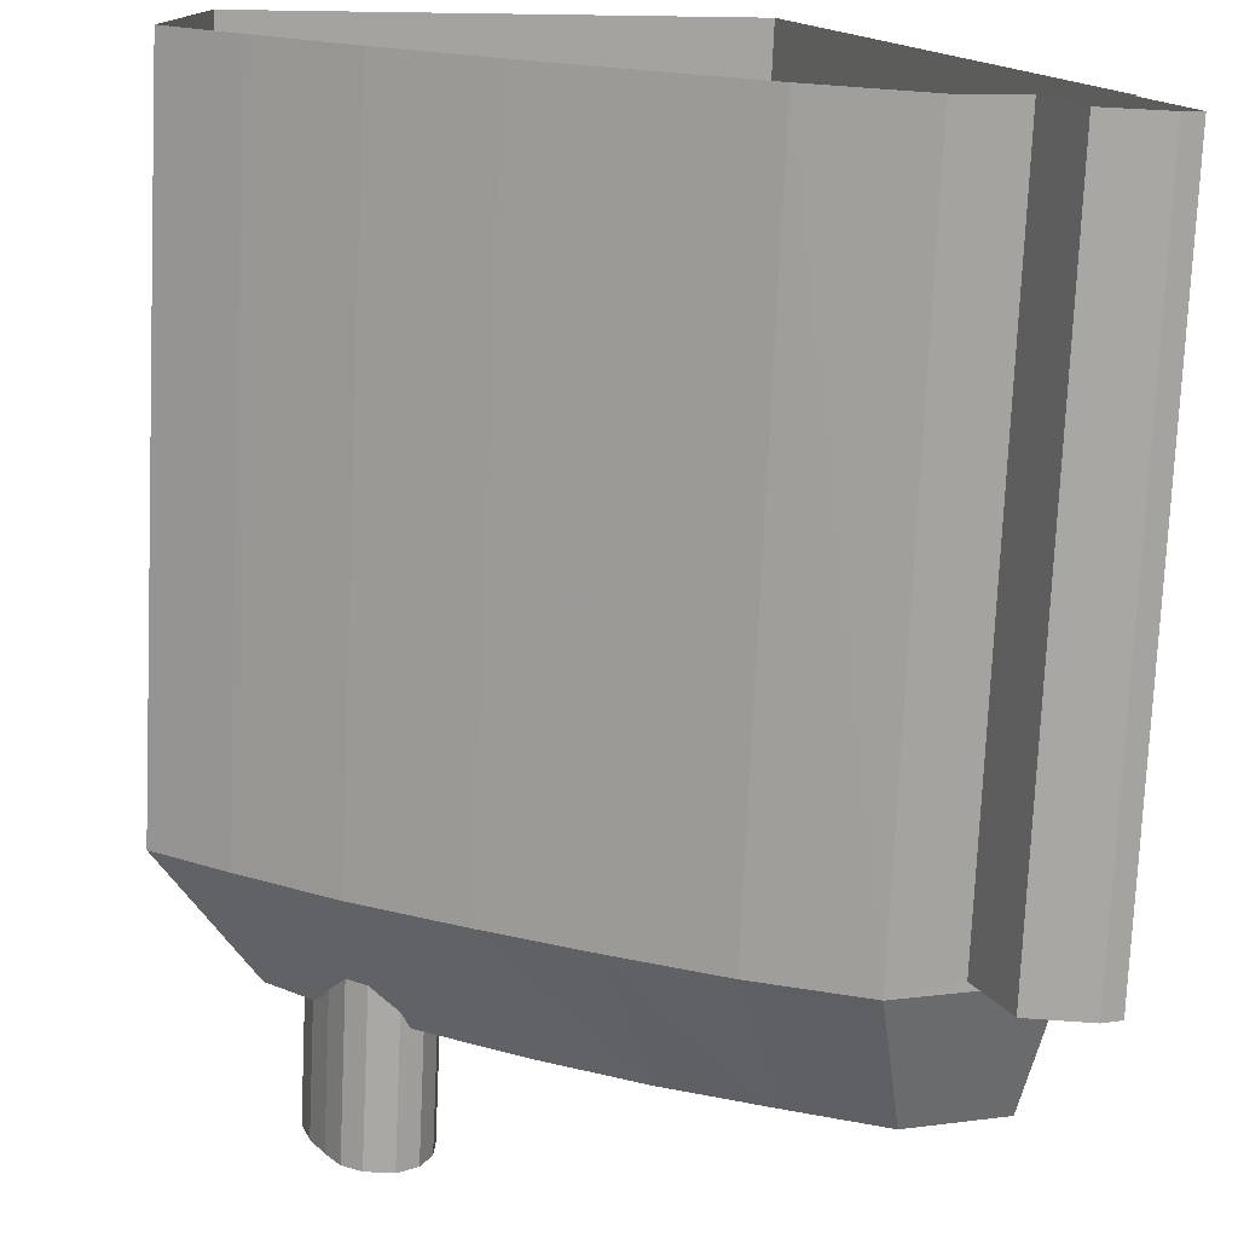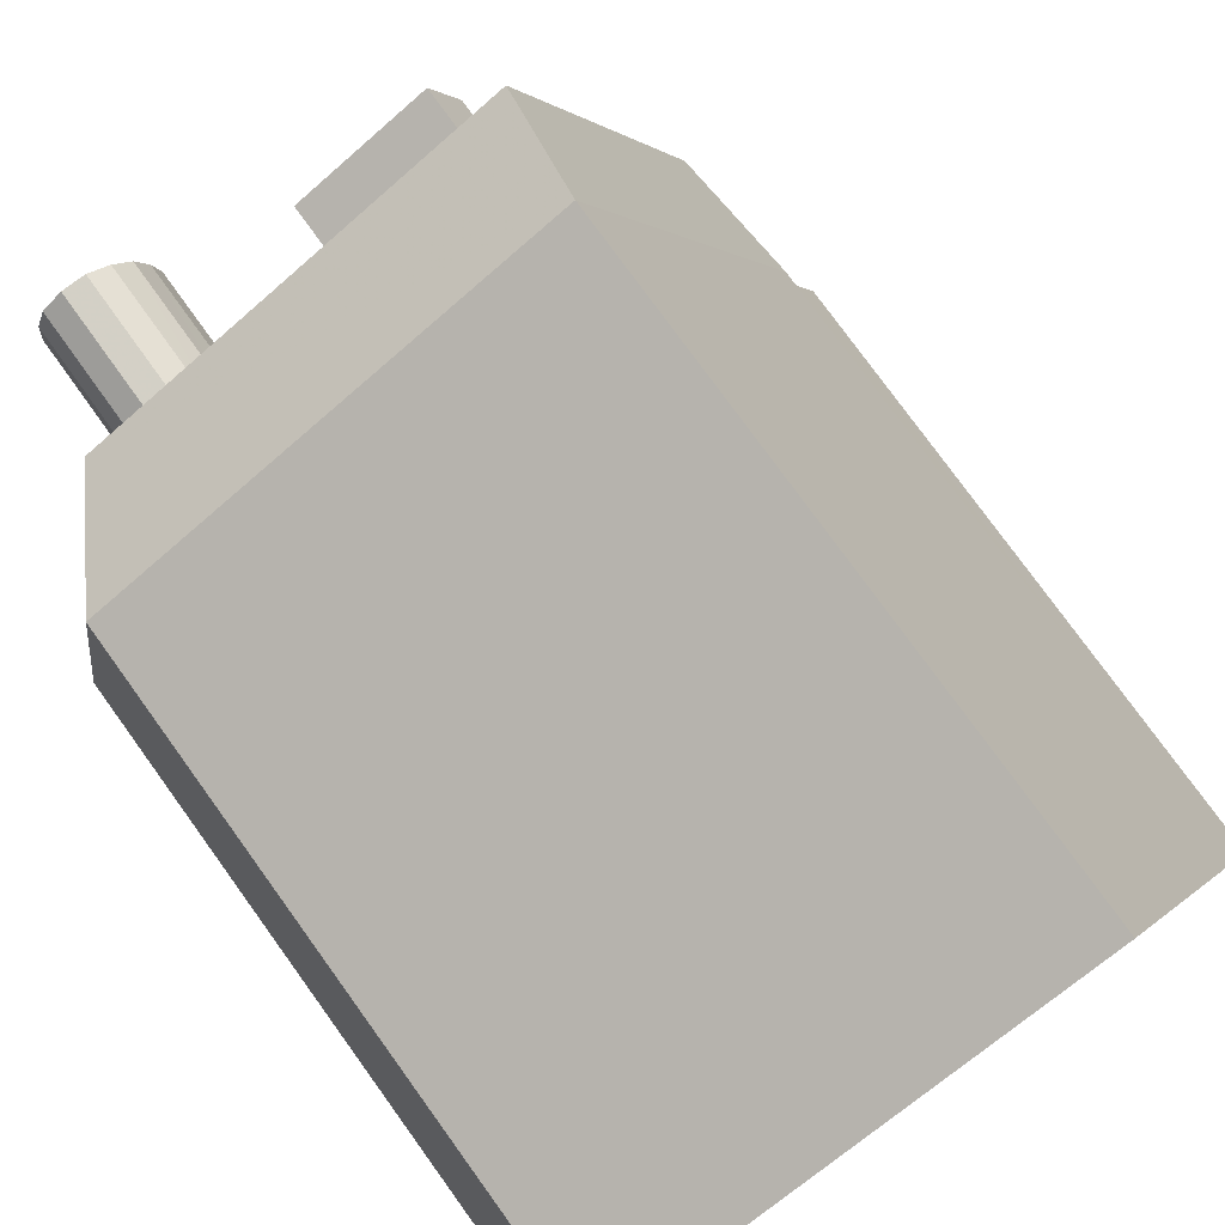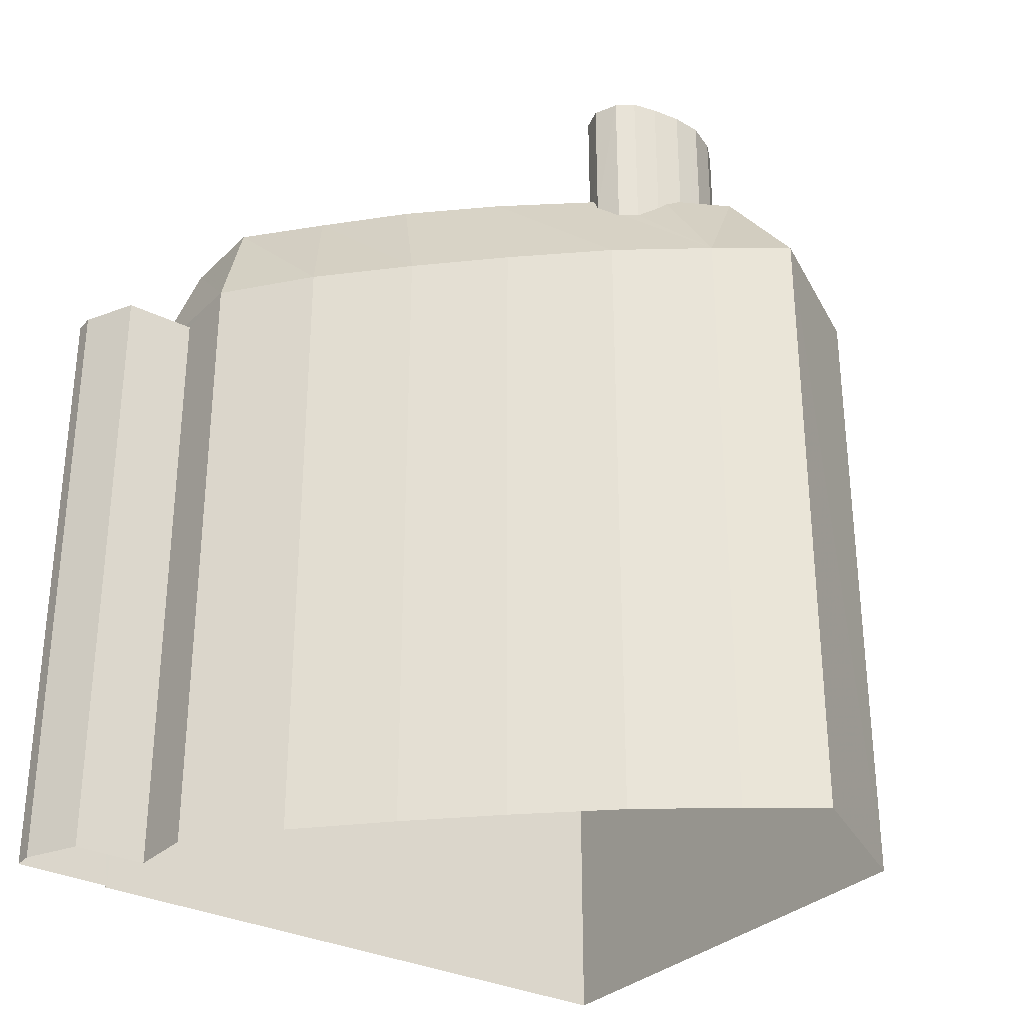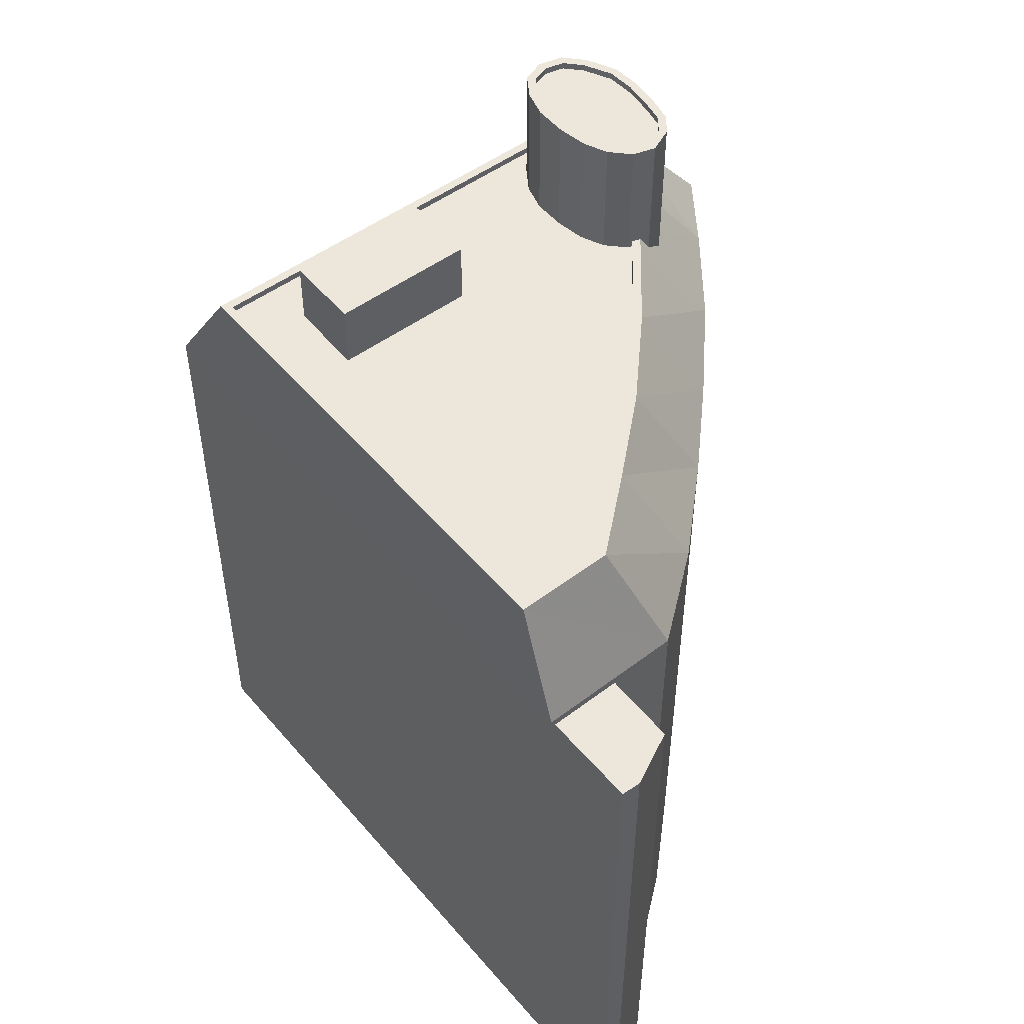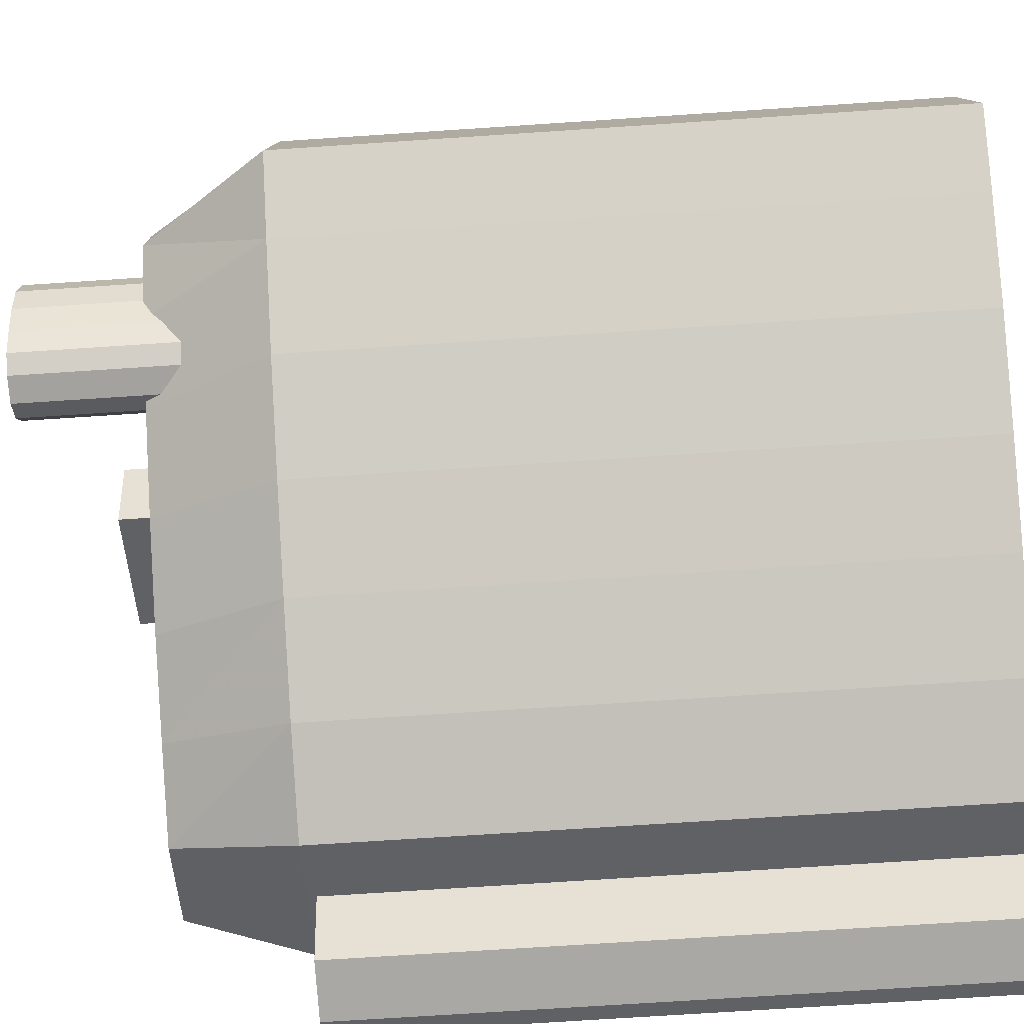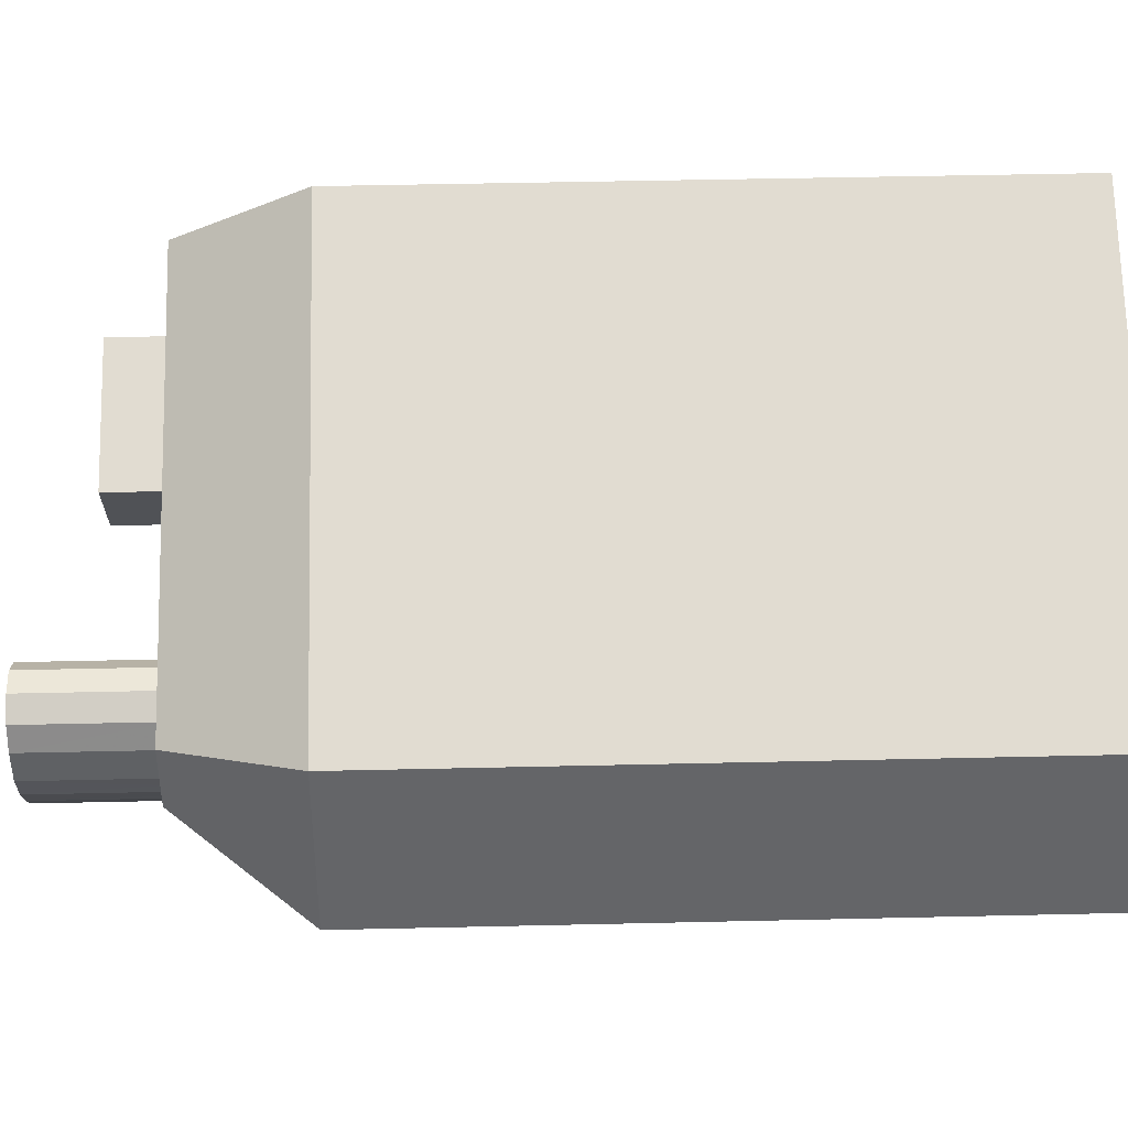
<metadata>
{"format":"obj","ext":"obj","renderer":"f3d","projection":"perspective","resolution":1024,"background":"white","views":[{"elev":-75.3,"azim":177.4,"up":"+Y"},{"elev":77.9,"azim":144.1,"up":"+Y"},{"elev":-30.8,"azim":32.2,"up":"+Z"},{"elev":51.9,"azim":-60.5,"up":"+Z"},{"elev":-71.1,"azim":93.8,"up":"+Y"},{"elev":46.9,"azim":88.5,"up":"+Y"}]}
</metadata>
<code>
v -1.17e+04 -3.759e+04 24.93
v -1.171e+04 -3.757e+04 24.93
v -1.169e+04 -3.758e+04 24.93
v -1.172e+04 -3.759e+04 24.93
v -1.172e+04 -3.759e+04 24.93
v -1.169e+04 -3.758e+04 24.93
v -1.169e+04 -3.759e+04 24.93
v -1.172e+04 -3.76e+04 24.93
v -1.172e+04 -3.76e+04 24.93
v -1.171e+04 -3.76e+04 24.93
v -1.17e+04 -3.759e+04 24.93
v -1.17e+04 -3.759e+04 24.93
v -1.171e+04 -3.759e+04 24.93
v -1.171e+04 -3.759e+04 24.93
v -1.171e+04 -3.759e+04 24.93
v -1.171e+04 -3.758e+04 54.6
v -1.17e+04 -3.758e+04 54.6
v -1.17e+04 -3.758e+04 54.6
v -1.171e+04 -3.758e+04 54.6
v -1.17e+04 -3.759e+04 52.24
v -1.17e+04 -3.759e+04 52.24
v -1.17e+04 -3.759e+04 52.24
v -1.17e+04 -3.758e+04 52.24
v -1.17e+04 -3.758e+04 52.24
v -1.17e+04 -3.758e+04 52.24
v -1.17e+04 -3.758e+04 52.24
v -1.17e+04 -3.758e+04 52.24
v -1.17e+04 -3.758e+04 52.24
v -1.17e+04 -3.759e+04 52.24
v -1.17e+04 -3.759e+04 52.24
v -1.172e+04 -3.759e+04 52.24
v -1.171e+04 -3.758e+04 52.24
v -1.171e+04 -3.758e+04 52.24
v -1.171e+04 -3.759e+04 52.24
v -1.171e+04 -3.758e+04 52.24
v -1.171e+04 -3.759e+04 52.24
v -1.171e+04 -3.759e+04 52.24
v -1.17e+04 -3.758e+04 52.24
v -1.169e+04 -3.758e+04 52.24
v -1.17e+04 -3.758e+04 52.24
v -1.171e+04 -3.758e+04 52.24
v -1.169e+04 -3.758e+04 52.24
v -1.17e+04 -3.758e+04 52.24
v -1.17e+04 -3.758e+04 52.24
v -1.17e+04 -3.758e+04 52.24
v -1.17e+04 -3.758e+04 52.24
v -1.17e+04 -3.758e+04 52.24
v -1.17e+04 -3.758e+04 52.49
v -1.169e+04 -3.758e+04 52.49
v -1.17e+04 -3.758e+04 52.49
v -1.169e+04 -3.758e+04 52.49
v -1.169e+04 -3.758e+04 52.49
v -1.17e+04 -3.759e+04 52.49
v -1.17e+04 -3.759e+04 52.49
v -1.17e+04 -3.759e+04 52.49
v -1.171e+04 -3.758e+04 52.49
v -1.171e+04 -3.757e+04 52.49
v -1.17e+04 -3.759e+04 52.49
v -1.17e+04 -3.759e+04 52.49
v -1.172e+04 -3.759e+04 52.49
v -1.17e+04 -3.758e+04 52.49
v -1.171e+04 -3.759e+04 52.49
v -1.171e+04 -3.759e+04 52.49
v -1.171e+04 -3.759e+04 52.49
v -1.172e+04 -3.759e+04 52.49
v -1.169e+04 -3.758e+04 52.49
v -1.171e+04 -3.759e+04 52.49
v -1.171e+04 -3.759e+04 52.49
v -1.17e+04 -3.759e+04 52.49
v -1.171e+04 -3.759e+04 52.49
v -1.17e+04 -3.758e+04 56.59
v -1.17e+04 -3.758e+04 56.59
v -1.17e+04 -3.758e+04 56.59
v -1.17e+04 -3.758e+04 56.59
v -1.17e+04 -3.758e+04 56.59
v -1.17e+04 -3.758e+04 56.59
v -1.17e+04 -3.758e+04 56.59
v -1.17e+04 -3.758e+04 56.59
v -1.17e+04 -3.758e+04 56.59
v -1.17e+04 -3.759e+04 56.59
v -1.17e+04 -3.759e+04 56.59
v -1.17e+04 -3.759e+04 56.59
v -1.17e+04 -3.759e+04 56.59
v -1.17e+04 -3.759e+04 56.59
v -1.17e+04 -3.759e+04 56.59
v -1.17e+04 -3.758e+04 56.59
v -1.17e+04 -3.758e+04 56.84
v -1.17e+04 -3.759e+04 56.84
v -1.17e+04 -3.759e+04 56.84
v -1.17e+04 -3.758e+04 56.84
v -1.17e+04 -3.758e+04 56.84
v -1.17e+04 -3.758e+04 56.84
v -1.17e+04 -3.758e+04 56.84
v -1.17e+04 -3.759e+04 56.84
v -1.17e+04 -3.759e+04 56.84
v -1.17e+04 -3.758e+04 56.84
v -1.17e+04 -3.758e+04 56.84
v -1.17e+04 -3.758e+04 56.84
v -1.17e+04 -3.759e+04 56.84
v -1.17e+04 -3.759e+04 56.84
v -1.17e+04 -3.758e+04 56.84
v -1.17e+04 -3.759e+04 56.84
v -1.17e+04 -3.758e+04 56.84
v -1.17e+04 -3.758e+04 56.84
v -1.17e+04 -3.758e+04 56.84
v -1.17e+04 -3.759e+04 56.84
v -1.17e+04 -3.759e+04 56.84
v -1.17e+04 -3.758e+04 56.84
v -1.17e+04 -3.758e+04 56.84
v -1.17e+04 -3.759e+04 56.84
v -1.17e+04 -3.759e+04 56.84
v -1.17e+04 -3.758e+04 56.84
v -1.17e+04 -3.758e+04 56.84
v -1.17e+04 -3.759e+04 56.84
v -1.17e+04 -3.758e+04 56.84
v -1.17e+04 -3.758e+04 56.84
v -1.17e+04 -3.758e+04 56.84
v -1.17e+04 -3.758e+04 56.84
v -1.171e+04 -3.757e+04 48.04
v -1.169e+04 -3.758e+04 48.04
v -1.169e+04 -3.758e+04 48.04
v -1.169e+04 -3.759e+04 48.04
v -1.17e+04 -3.758e+04 52.15
v -1.17e+04 -3.759e+04 48.04
v -1.17e+04 -3.759e+04 51.93
v -1.17e+04 -3.759e+04 52.18
v -1.17e+04 -3.759e+04 51.17
v -1.17e+04 -3.759e+04 51.18
v -1.17e+04 -3.759e+04 51.8
v -1.17e+04 -3.759e+04 51.14
v -1.17e+04 -3.759e+04 48.04
v -1.17e+04 -3.759e+04 48.04
v -1.171e+04 -3.759e+04 48.04
v -1.171e+04 -3.759e+04 48.04
v -1.172e+04 -3.759e+04 48.04
v -1.171e+04 -3.759e+04 47.74
v -1.172e+04 -3.759e+04 47.74
v -1.171e+04 -3.76e+04 47.74
v -1.172e+04 -3.76e+04 47.74
v -1.172e+04 -3.76e+04 47.74
f 1 2 3
f 4 2 5
f 3 6 7
f 8 5 9
f 1 3 7
f 9 5 10
f 1 11 2
f 2 11 12
f 13 14 15
f 13 2 12
f 5 15 10
f 2 13 5
f 5 13 15
f 16 17 18
f 16 19 17
f 20 21 22
f 23 24 25
f 24 26 25
f 26 27 28
f 29 30 21
f 31 32 33
f 30 29 23
f 30 25 34
f 33 32 35
f 36 37 31
f 21 20 29
f 37 34 32
f 26 28 25
f 34 25 32
f 30 23 25
f 31 37 32
f 38 39 40
f 35 41 33
f 42 43 39
f 28 41 35
f 44 42 41
f 27 45 28
f 39 43 40
f 43 42 46
f 46 42 44
f 47 44 41
f 45 47 28
f 47 41 28
f 48 49 50
f 49 51 52
f 53 54 55
f 56 51 57
f 58 53 59
f 60 56 57
f 50 49 61
f 62 63 58
f 60 64 65
f 66 49 52
f 49 66 61
f 56 52 51
f 67 63 62
f 68 64 67
f 69 53 55
f 59 53 69
f 62 58 59
f 70 67 62
f 60 65 56
f 68 67 70
f 65 64 68
f 71 72 73
f 74 75 71
f 72 76 73
f 77 78 75
f 76 79 73
f 77 80 78
f 80 81 82
f 74 71 73
f 82 81 83
f 74 77 75
f 83 84 85
f 77 86 80
f 86 81 80
f 83 81 84
f 87 88 89
f 90 91 92
f 92 93 90
f 88 94 95
f 96 87 89
f 93 97 98
f 94 99 100
f 97 101 98
f 100 99 102
f 103 104 105
f 106 107 103
f 108 101 109
f 110 102 111
f 112 105 113
f 108 109 113
f 114 111 107
f 114 107 106
f 115 113 105
f 104 103 107
f 109 112 113
f 110 111 114
f 104 115 105
f 109 101 116
f 89 88 95
f 116 101 97
f 93 92 97
f 95 94 100
f 100 102 110
f 96 117 118
f 117 91 118
f 96 118 87
f 91 90 118
f 119 57 51
f 119 51 120
f 120 49 121
f 51 49 120
f 49 122 121
f 123 49 48
f 123 122 49
f 53 124 125
f 126 53 125
f 124 122 127
f 124 128 125
f 127 128 124
f 123 129 122
f 130 127 122
f 129 130 122
f 126 54 53
f 124 53 58
f 124 58 131
f 131 63 132
f 58 63 131
f 63 67 132
f 132 67 133
f 133 64 134
f 67 64 133
f 134 60 135
f 64 60 134
f 136 137 138
f 137 139 140
f 138 137 140
f 28 17 25
f 28 18 17
f 25 19 32
f 25 17 19
f 19 16 35
f 32 19 35
f 16 18 28
f 35 16 28
f 41 56 33
f 33 65 31
f 33 56 65
f 56 41 42
f 52 56 42
f 66 42 39
f 66 52 42
f 61 66 39
f 38 61 39
f 22 69 55
f 22 21 69
f 59 69 21
f 30 59 21
f 62 30 34
f 62 59 30
f 62 34 37
f 70 62 37
f 68 37 36
f 68 70 37
f 68 36 31
f 65 68 31
f 109 76 72
f 109 116 76
f 112 72 71
f 112 109 72
f 105 71 75
f 105 112 71
f 103 75 78
f 103 105 75
f 106 78 80
f 106 103 78
f 106 80 82
f 114 106 82
f 110 82 83
f 110 114 82
f 100 83 85
f 100 110 83
f 95 85 84
f 95 100 85
f 89 84 81
f 89 95 84
f 89 81 86
f 96 89 86
f 96 86 77
f 117 96 77
f 117 77 74
f 91 117 74
f 91 74 73
f 92 91 73
f 92 73 79
f 97 92 79
f 97 79 76
f 116 97 76
f 46 113 43
f 46 108 113
f 43 115 40
f 43 113 115
f 38 40 61
f 50 61 104
f 104 61 115
f 61 40 115
f 129 123 107
f 48 104 107
f 48 50 104
f 123 48 107
f 129 111 130
f 129 107 111
f 128 127 102
f 127 130 111
f 102 127 111
f 102 99 125
f 128 102 125
f 94 20 55
f 94 54 99
f 99 126 125
f 20 22 55
f 54 126 99
f 94 55 54
f 94 88 29
f 20 94 29
f 88 87 23
f 29 88 23
f 87 118 24
f 23 87 24
f 118 90 26
f 24 118 26
f 26 90 27
f 27 93 45
f 27 90 93
f 93 98 47
f 45 93 47
f 98 101 44
f 47 98 44
f 101 108 46
f 44 101 46
f 15 14 136
f 14 134 136
f 5 137 4
f 136 134 135
f 137 136 135
f 4 137 135
f 121 6 3
f 120 121 3
f 122 7 6
f 121 122 6
f 124 1 7
f 122 124 7
f 131 11 1
f 124 131 1
f 132 12 11
f 131 132 11
f 133 13 12
f 132 133 12
f 134 14 13
f 133 134 13
f 135 2 4
f 135 119 2
f 119 3 2
f 119 120 3
f 135 57 119
f 60 57 135
f 138 10 15
f 136 138 15
f 140 9 10
f 138 140 10
f 140 8 9
f 140 139 8
f 5 8 139
f 137 5 139

</code>
